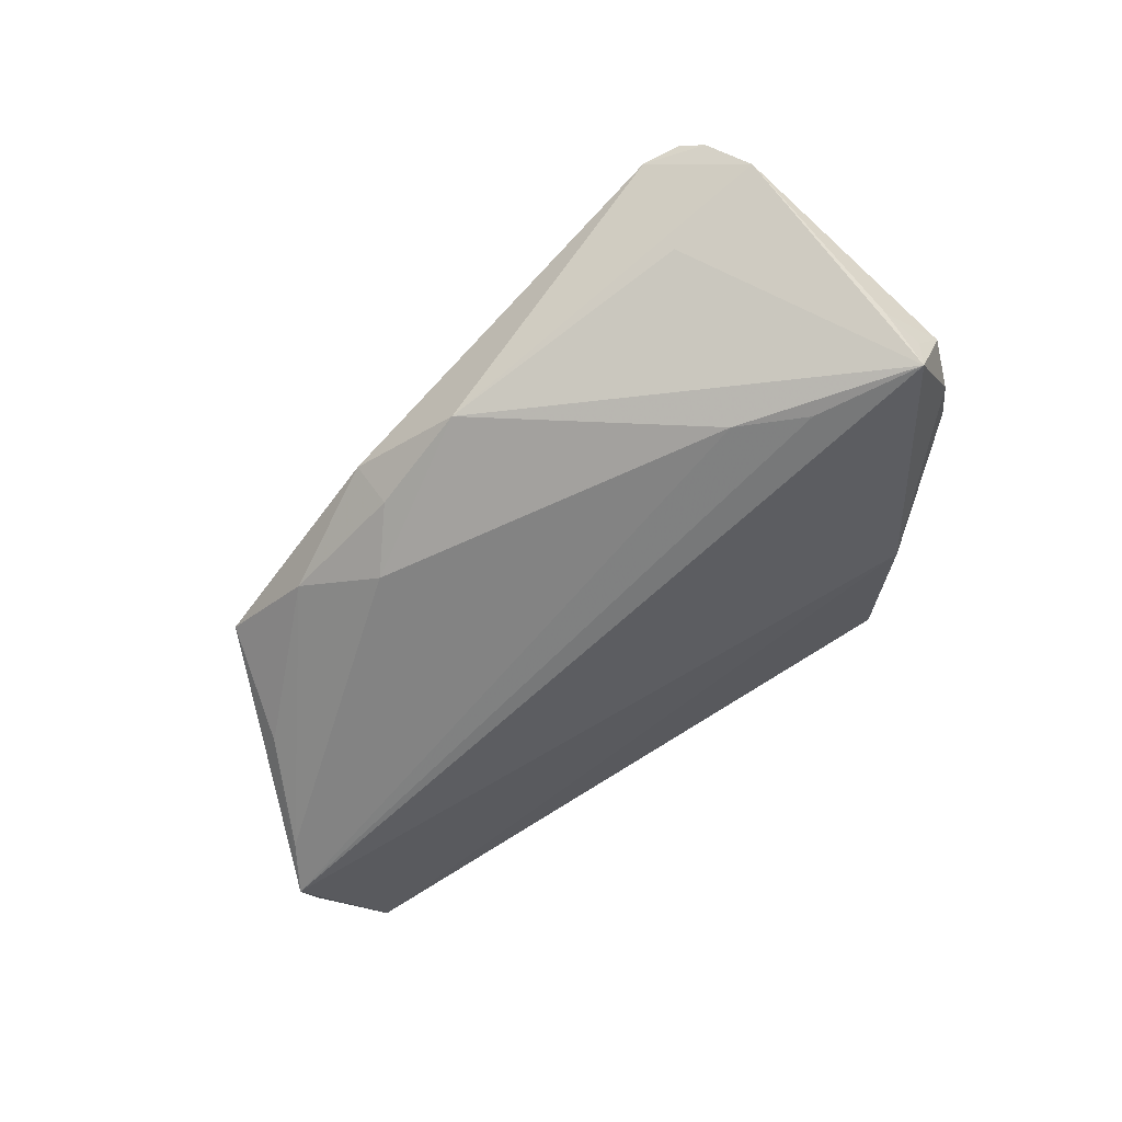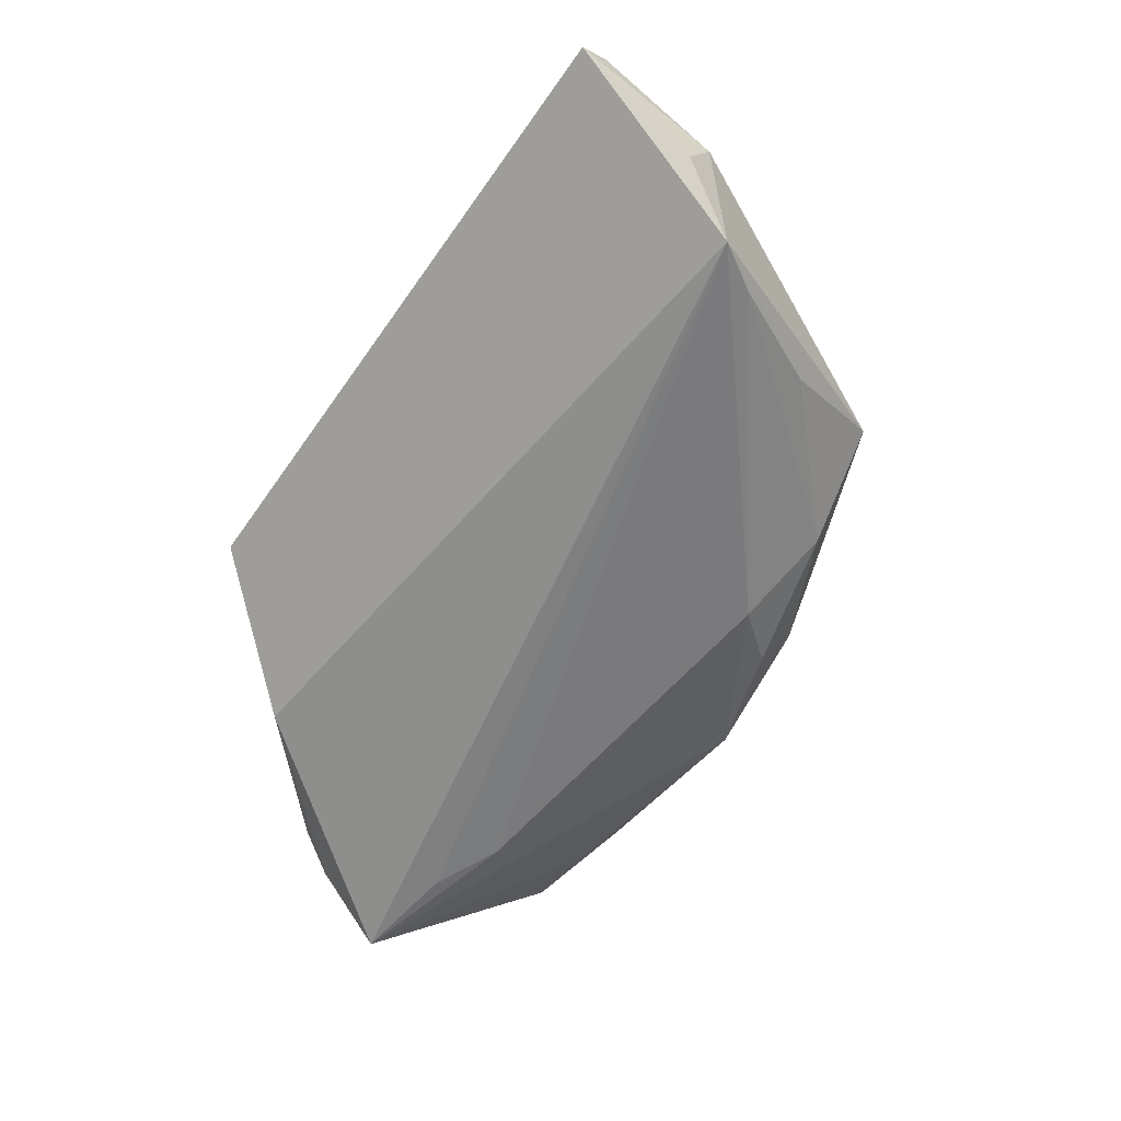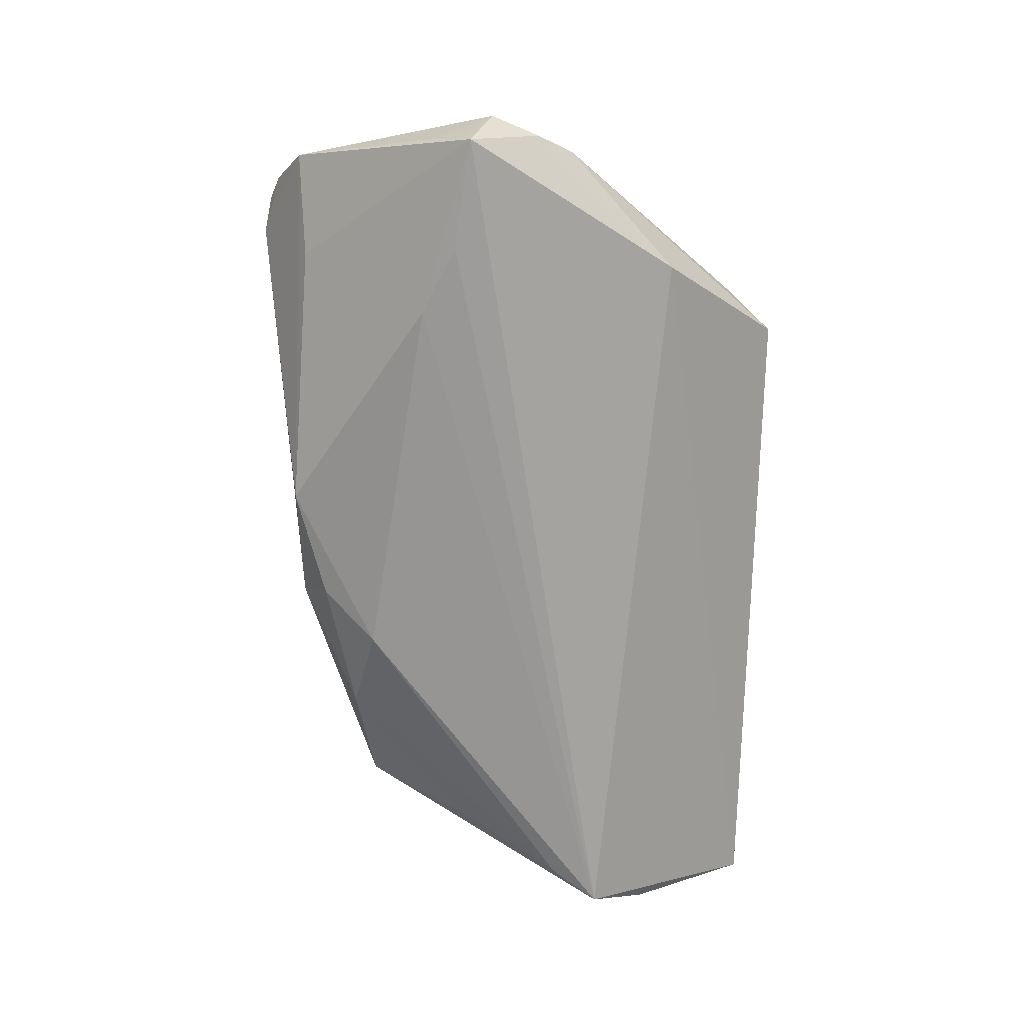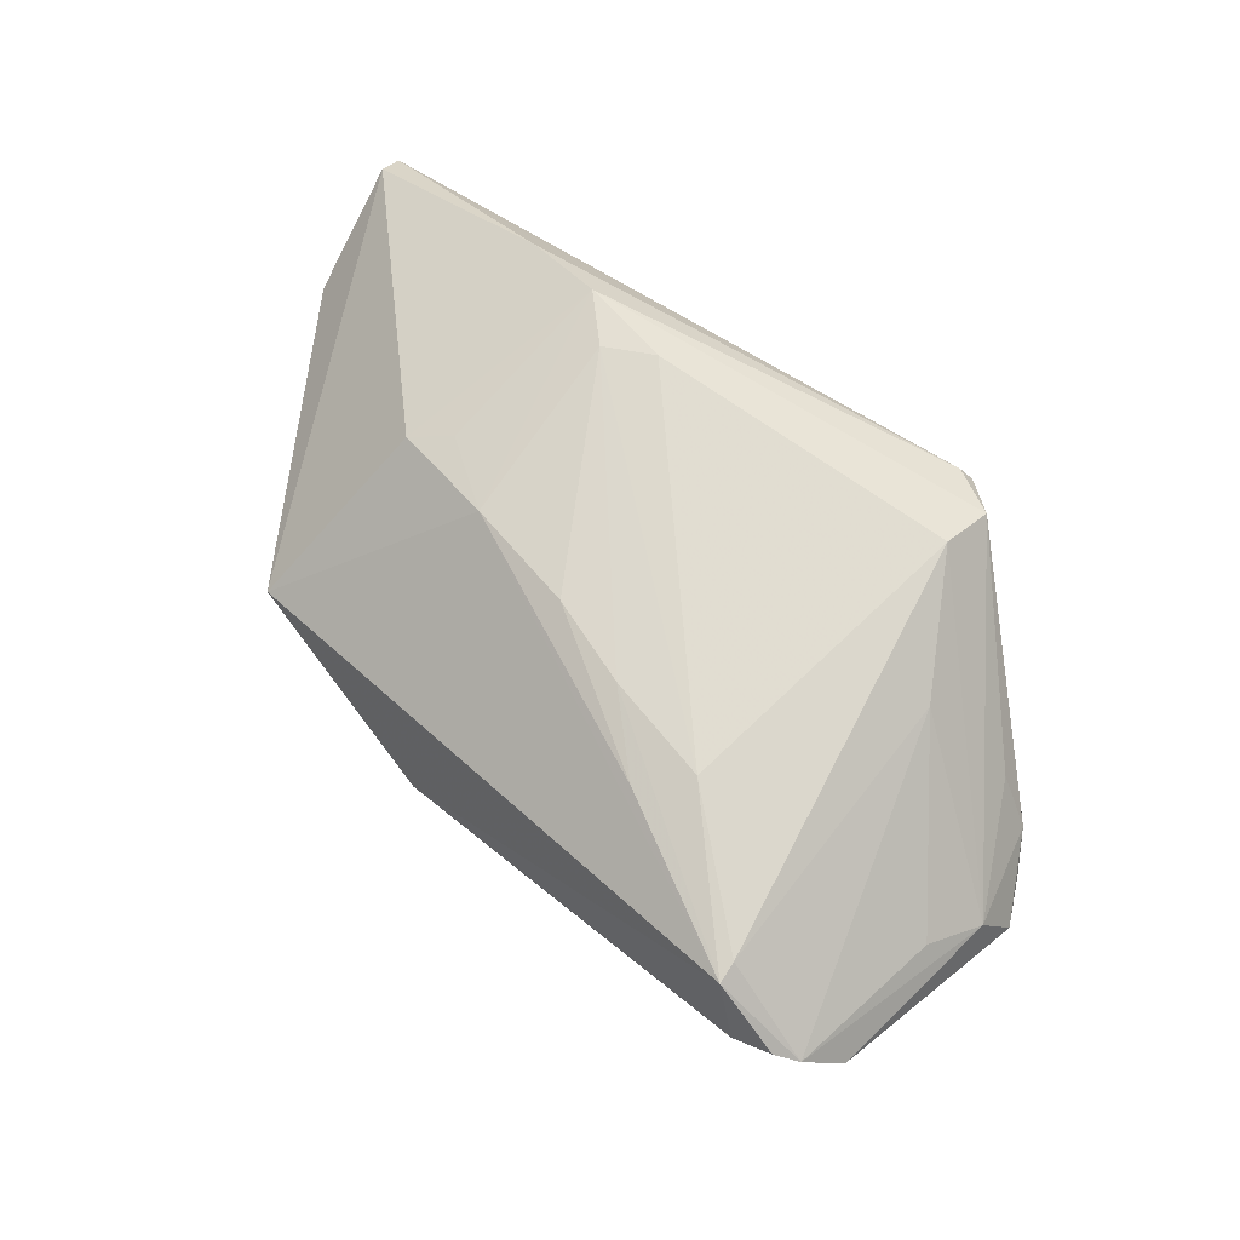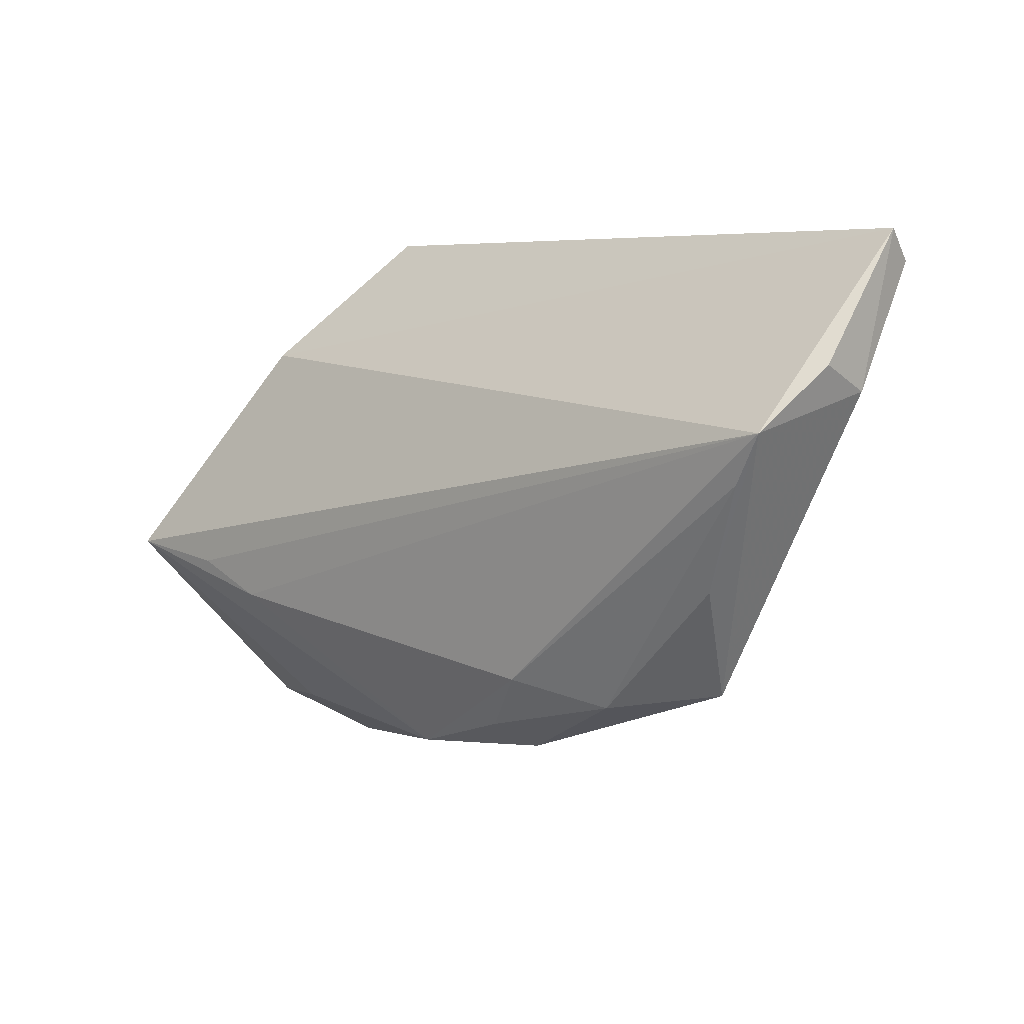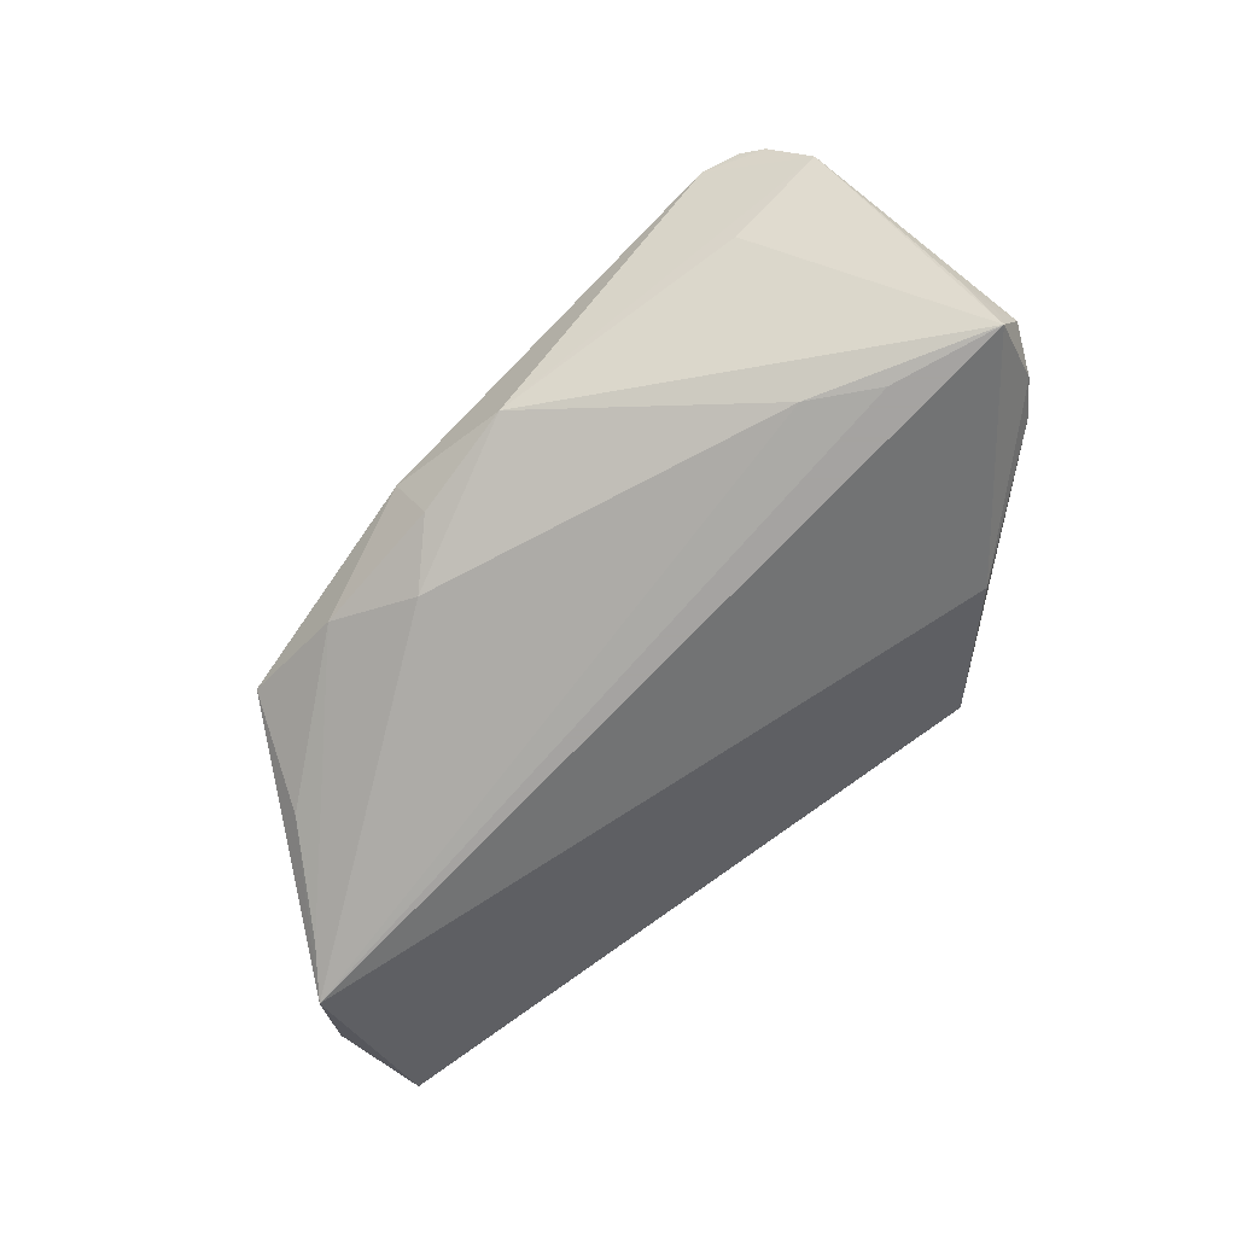
<metadata>
{"format":"obj","ext":"obj","renderer":"f3d","projection":"perspective","resolution":1024,"background":"white","views":[{"elev":-57.3,"azim":35.7,"up":"+Z"},{"elev":-60.2,"azim":-124.1,"up":"+Z"},{"elev":-70.1,"azim":88.5,"up":"+Z"},{"elev":70.6,"azim":33.5,"up":"+Z"},{"elev":5.5,"azim":-137.3,"up":"+Y"},{"elev":-73.1,"azim":36.0,"up":"+Z"}]}
</metadata>
<code>
v 0.05801 0.002112 -0.009669
v 0.03016 0.02509 0.01593
v 0.0587 -0.006977 -0.01869
v -0.03291 0.002048 0.01141
v -0.04452 -0.006009 -0.01306
v 0.05543 0.006873 -0.006583
v -0.05968 0.01842 -0.003833
v -0.05152 0.007699 -0.01743
v -0.02655 -0.02281 -0.01091
v 0.03505 -0.0131 -0.01812
v 0.03935 -0.03055 -0.002487
v -0.04321 0.03572 0.006111
v -0.01065 -0.03069 -0.006456
v 0.01539 -0.02102 0.01688
v 0.03984 0.02143 -0.007404
v 0.005661 -0.03144 -0.01117
v 0.04005 -0.03772 0.009928
v -0.003852 -0.006869 0.01722
v 0.05907 -0.007433 -0.01403
v -0.008506 -0.02706 -0.01256
v 0.06051 -0.004246 -0.009596
v -0.05557 0.01397 -0.01869
v 0.0576 -0.01249 -0.0123
v 0.0213 -0.01626 0.01869
v -0.01815 0.02297 0.01767
v -0.06051 0.03772 0.001143
v 0.04418 -0.008815 -0.01869
v -0.01883 -0.002187 0.01504
v 0.04497 -0.03686 0.01062
v 0.02765 0.03772 0.006871
v 0.03612 -0.03449 0.0167
v 0.05305 -0.01467 0.00279
v -0.0341 0.03195 0.01347
v -0.04078 -0.02017 -0.005295
v 0.05234 -0.03195 0.003692
v -0.01142 0.02565 0.0182
v -0.05947 0.02169 -0.01052
v 0.03191 0.03241 0.01217
v 0.007331 -0.01179 0.01787
v 0.0575 -0.007628 -0.002469
v -0.02743 0.004832 0.0133
v -0.01464 -0.01988 -0.01591
v 0.03873 0.007683 0.01195
v 0.04809 -0.03555 0.009066
v -0.06001 0.03388 0.004805
v 0.0259 0.03704 0.009171
v 0.05037 0.009371 -0.0006552
v 0.0361 -0.03157 0.01695
v -0.02346 0.02925 0.01686
f 16 35 17
f 21 35 23
f 35 3 23
f 11 35 16
f 16 3 11
f 11 3 35
f 16 17 13
f 13 17 31
f 44 17 35
f 38 47 6
f 31 24 39
f 10 42 22
f 10 3 16
f 16 42 10
f 19 3 21
f 21 23 19
f 19 23 3
f 15 3 22
f 15 22 26
f 26 22 37
f 37 7 26
f 22 7 37
f 31 17 29
f 29 44 31
f 17 44 29
f 31 44 48
f 48 44 43
f 43 2 48
f 48 24 31
f 48 2 24
f 40 47 38
f 38 2 40
f 40 2 43
f 21 6 40
f 40 6 47
f 40 35 21
f 40 44 35
f 21 3 1
f 1 6 21
f 3 15 1
f 1 15 6
f 24 2 36
f 38 49 36
f 36 2 38
f 22 3 27
f 27 10 22
f 3 10 27
f 22 42 8
f 8 5 22
f 42 9 8
f 8 9 5
f 46 49 38
f 26 12 46
f 38 6 30
f 6 15 30
f 30 46 38
f 30 15 26
f 26 46 30
f 5 9 34
f 22 5 34
f 34 7 22
f 34 9 13
f 31 28 34
f 34 13 31
f 20 9 42
f 20 42 16
f 16 13 20
f 13 9 20
f 43 44 32
f 32 40 43
f 44 40 32
f 25 39 24
f 24 36 25
f 25 36 49
f 49 28 25
f 26 7 45
f 7 34 45
f 31 39 14
f 14 28 31
f 39 25 18
f 18 25 28
f 18 14 39
f 28 14 18
f 26 45 33
f 33 12 26
f 49 46 33
f 33 46 12
f 49 33 4
f 4 33 45
f 4 34 28
f 4 45 34
f 41 28 49
f 49 4 41
f 41 4 28

</code>
